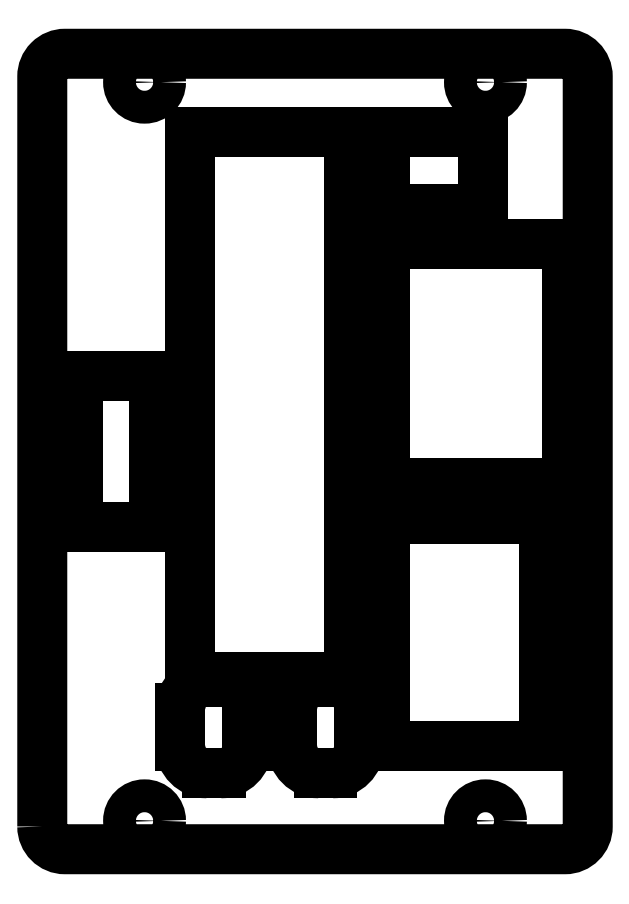
<metadata>
{"format":"dxf","ext":"dxf","renderer":"ezdxf+matplotlib","layout":"modelspace","background":"white","min_lineweight":24,"dpi":150}
</metadata>
<code>
0
SECTION
2
ENTITIES
0
ARC
8
0
10
-10.55
20
-28.7
30
0
40
3
210
-0
220
0
230
1
50
0
51
90
0
LINE
8
0
10
-7.55
20
-28.7
30
0
11
-7.55
21
-32.96
31
0
0
ARC
8
0
10
-10.55
20
-32.96
30
0
40
3
210
0
220
0
230
1
50
-90
51
0
0
ARC
8
0
10
0.45
20
-32.96
30
0
40
3
210
0
220
0
230
1
50
180
51
270
0
LINE
8
0
10
-2.55
20
-28.7
30
0
11
-2.55
21
-32.96
31
0
0
ARC
8
0
10
0.45
20
-28.7
30
0
40
3
210
0
220
-0
230
1
50
90
51
180
0
LINE
8
0
10
0.45
20
-35.96
30
0
11
1.95
21
-35.96
31
0
0
LINE
8
0
10
-12.05
20
-35.96
30
0
11
-10.55
21
-35.96
31
0
0
ARC
8
0
10
1.95
20
-32.96
30
0
40
3
210
0
220
0
230
1
50
270
51
360
0
ARC
8
0
10
-12.05
20
-32.96
30
0
40
3
210
0
220
0
230
1
50
180
51
270
0
LINE
8
0
10
-15.05
20
-32.96
30
0
11
-15.05
21
-28.7
31
0
0
LINE
8
0
10
4.95
20
-28.7
30
0
11
4.95
21
-32.96
31
0
0
ARC
8
0
10
-12.05
20
-28.7
30
0
40
3
210
0
220
-0
230
1
50
90
51
180
0
ARC
8
0
10
1.95
20
-28.7
30
0
40
3
210
-0
220
0
230
1
50
0
51
90
0
LWPOLYLINE
8
0
90
8
70
1
43
0
10
-30.48
20
-41.91
42
0.4142
10
-27.94
20
-44.45
10
27.94
20
-44.45
42
0.4142
10
30.48
20
-41.91
10
30.48
20
41.91
42
0.4142
10
27.94
20
44.45
10
-27.94
20
44.45
42
0.4142
10
-30.48
20
41.91
0
CIRCLE
8
0
10
-19.05
20
41.28
30
0
40
1.836
210
0
220
0
230
1
0
CIRCLE
8
0
10
19.05
20
-41.27
30
0
40
1.836
210
0
220
0
230
1
0
CIRCLE
8
0
10
19.05
20
41.28
30
0
40
1.836
210
0
220
0
230
1
0
CIRCLE
8
0
10
-19.05
20
-41.27
30
0
40
1.836
210
0
220
0
230
1
0
LINE
8
0
10
-17.94
20
-8.45
30
0
11
-26.54
21
-8.45
31
0
0
LINE
8
0
10
-26.54
20
-8.45
30
0
11
-26.54
21
8.45
31
0
0
LINE
8
0
10
-26.54
20
8.45
30
0
11
-17.94
21
8.45
31
0
0
LINE
8
0
10
-17.94
20
8.45
30
0
11
-17.94
21
-8.45
31
0
0
LINE
8
0
10
7.84
20
27.16
30
0
11
7.84
21
35.76
31
0
0
LINE
8
0
10
18.74
20
27.16
30
0
11
7.84
21
27.16
31
0
0
LINE
8
0
10
18.74
20
35.76
30
0
11
18.74
21
27.16
31
0
0
LINE
8
0
10
7.84
20
35.76
30
0
11
18.74
21
35.76
31
0
0
LINE
8
0
10
-13.94
20
35.76
30
0
11
-13.94
21
-25.2
31
0
0
LINE
8
0
10
3.84
20
-25.2
30
0
11
3.84
21
35.76
31
0
0
LINE
8
0
10
3.84
20
35.76
30
0
11
-13.94
21
35.76
31
0
0
LINE
8
0
10
-13.94
20
-25.2
30
0
11
3.84
21
-25.2
31
0
0
LINE
8
0
10
7.84
20
23.16
30
0
11
28.16
21
23.16
31
0
0
LINE
8
0
10
7.84
20
-3.515
30
0
11
7.84
21
23.16
31
0
0
LINE
8
0
10
28.16
20
23.16
30
0
11
28.16
21
-3.515
31
0
0
LINE
8
0
10
28.16
20
-3.515
30
0
11
7.84
21
-3.515
31
0
0
LINE
8
0
10
7.84
20
-7.515
30
0
11
25.62
21
-7.515
31
0
0
LINE
8
0
10
25.62
20
-7.515
30
0
11
25.62
21
-32.91
31
0
0
LINE
8
0
10
25.62
20
-32.91
30
0
11
7.84
21
-32.91
31
0
0
LINE
8
0
10
7.84
20
-32.91
30
0
11
7.84
21
-7.515
31
0
0
LINE
8
0
10
1.95
20
-25.7
30
0
11
0.45
21
-25.7
31
0
0
LINE
8
0
10
-12.05
20
-25.7
30
0
11
-10.55
21
-25.7
31
0
0
ENDSEC
0
EOF

</code>
